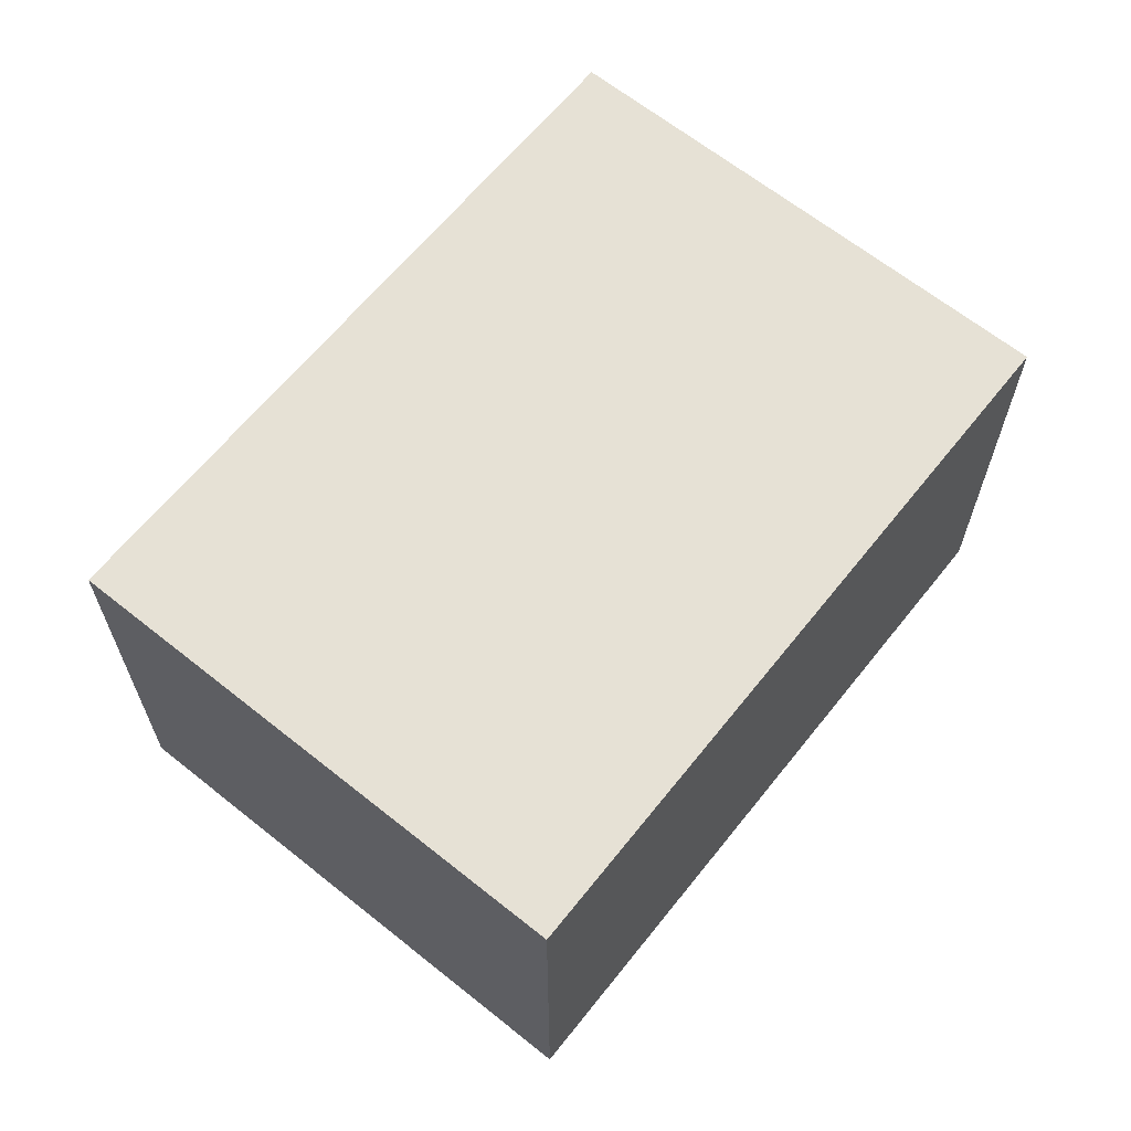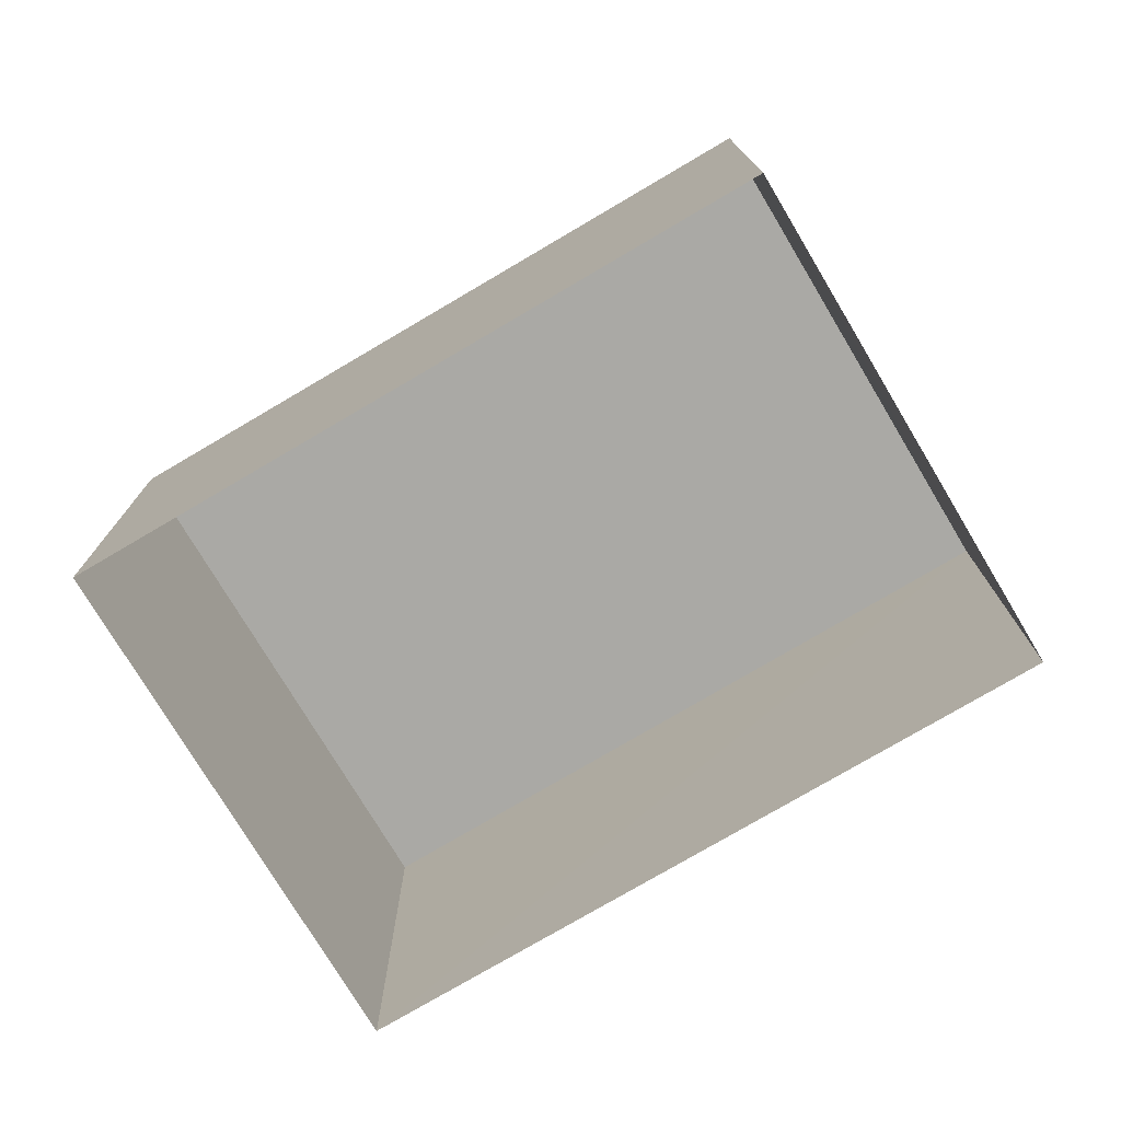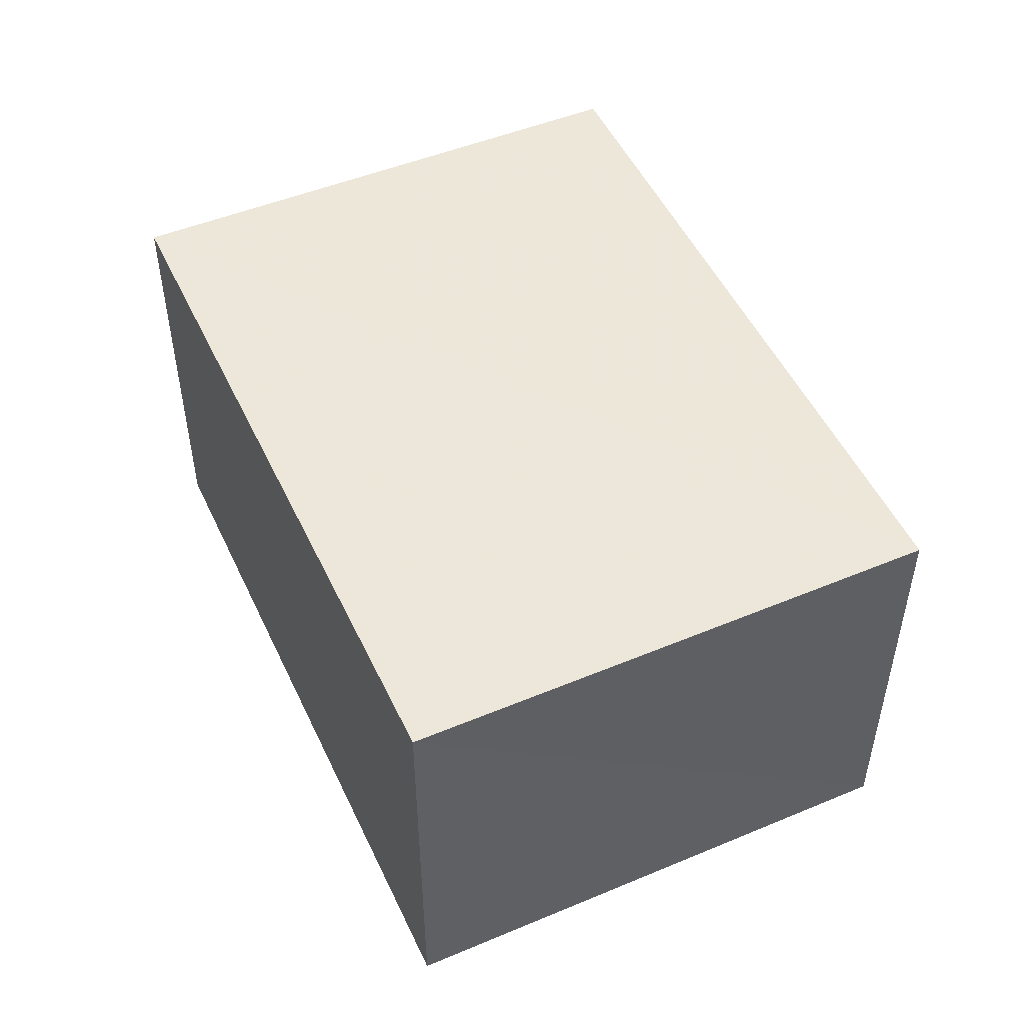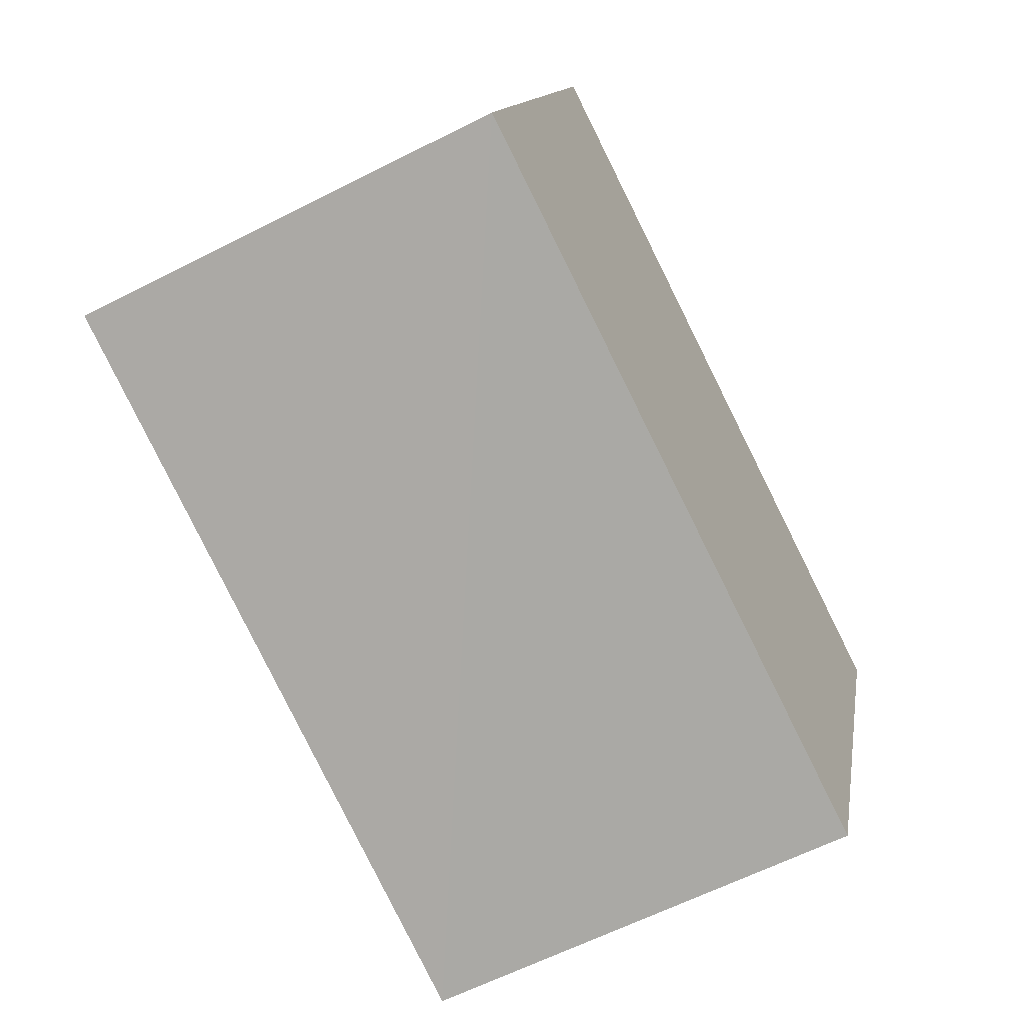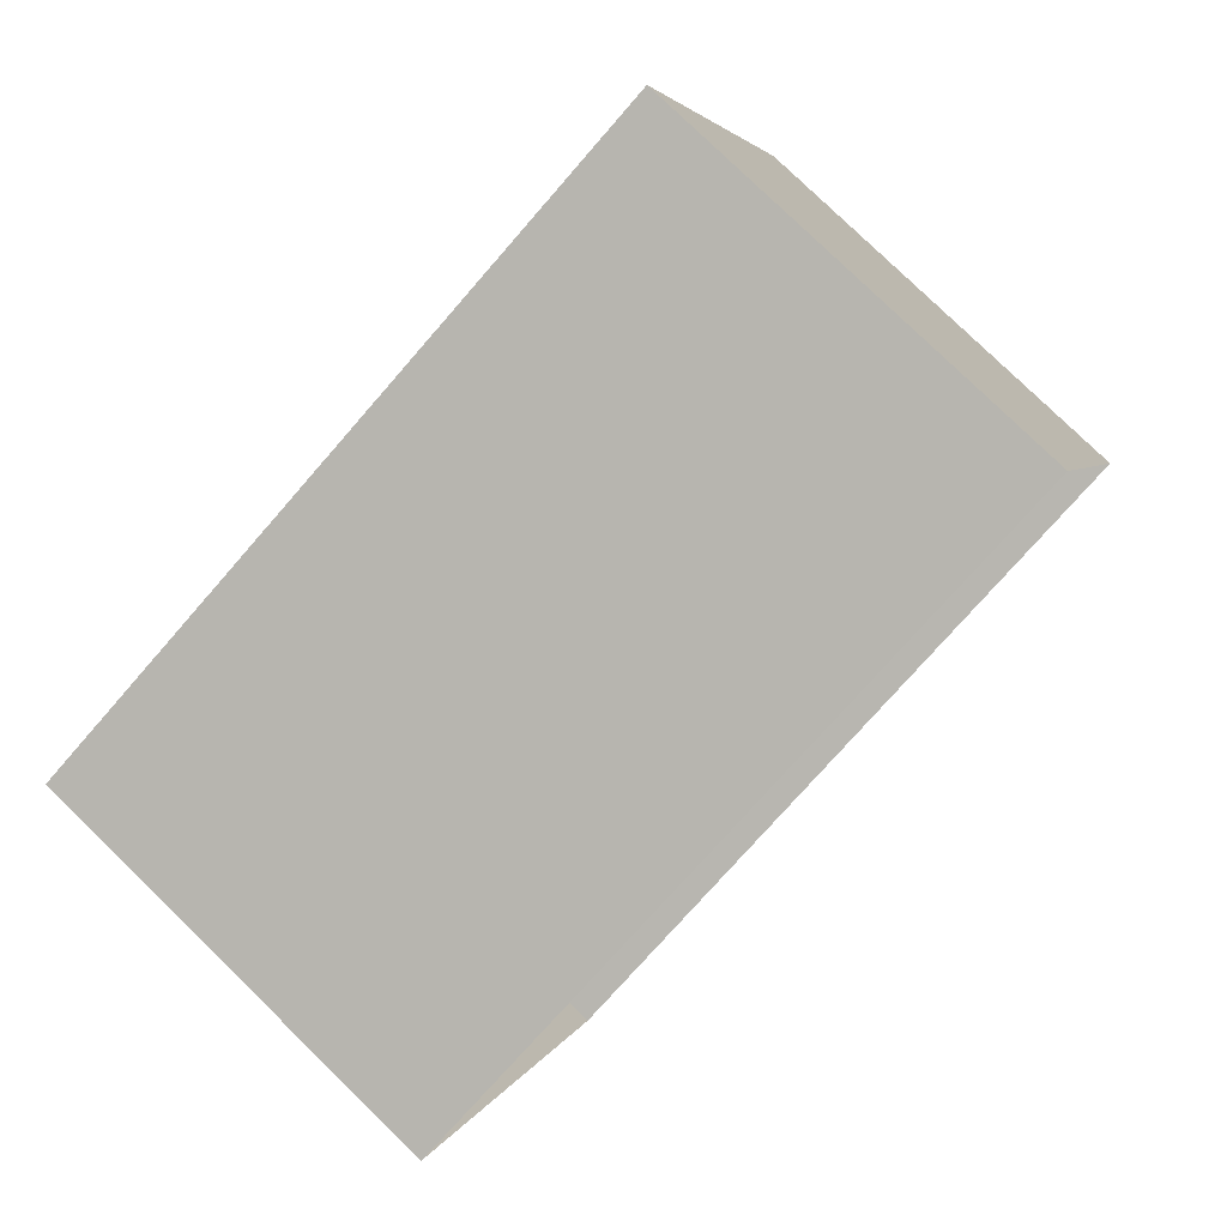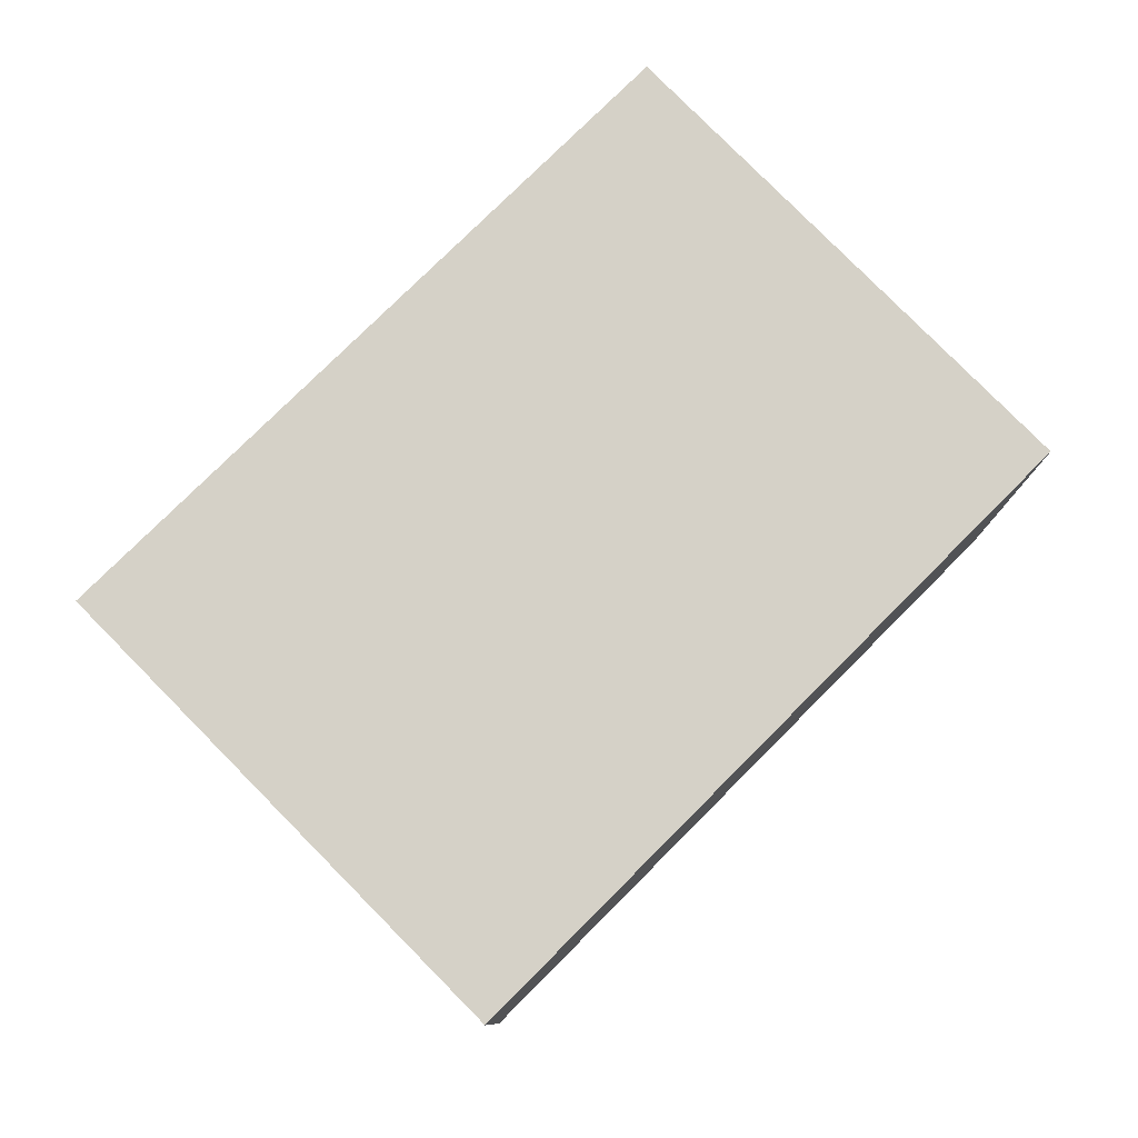
<metadata>
{"format":"obj","ext":"obj","renderer":"f3d","projection":"perspective","resolution":1024,"background":"white","views":[{"elev":64.6,"azim":109.4,"up":"+Z"},{"elev":-75.4,"azim":-169.0,"up":"+Z"},{"elev":50.3,"azim":45.9,"up":"+Z"},{"elev":-59.7,"azim":-61.8,"up":"+Y"},{"elev":79.3,"azim":134.2,"up":"+Y"},{"elev":79.1,"azim":115.5,"up":"+Z"}]}
</metadata>
<code>
v 1.195e+05 7.863e+05 26.14
v 1.195e+05 7.863e+05 26.14
v 1.195e+05 7.863e+05 26.14
v 1.195e+05 7.863e+05 26.14
v 1.195e+05 7.863e+05 31
v 1.195e+05 7.863e+05 31.01
v 1.195e+05 7.863e+05 31.01
v 1.195e+05 7.863e+05 31
f 1 2 3
f 4 1 3
f 5 6 7
f 8 5 7
f 7 4 3
f 7 6 4
f 6 1 4
f 6 5 1
f 8 2 1
f 5 8 1
f 7 3 2
f 8 7 2

</code>
